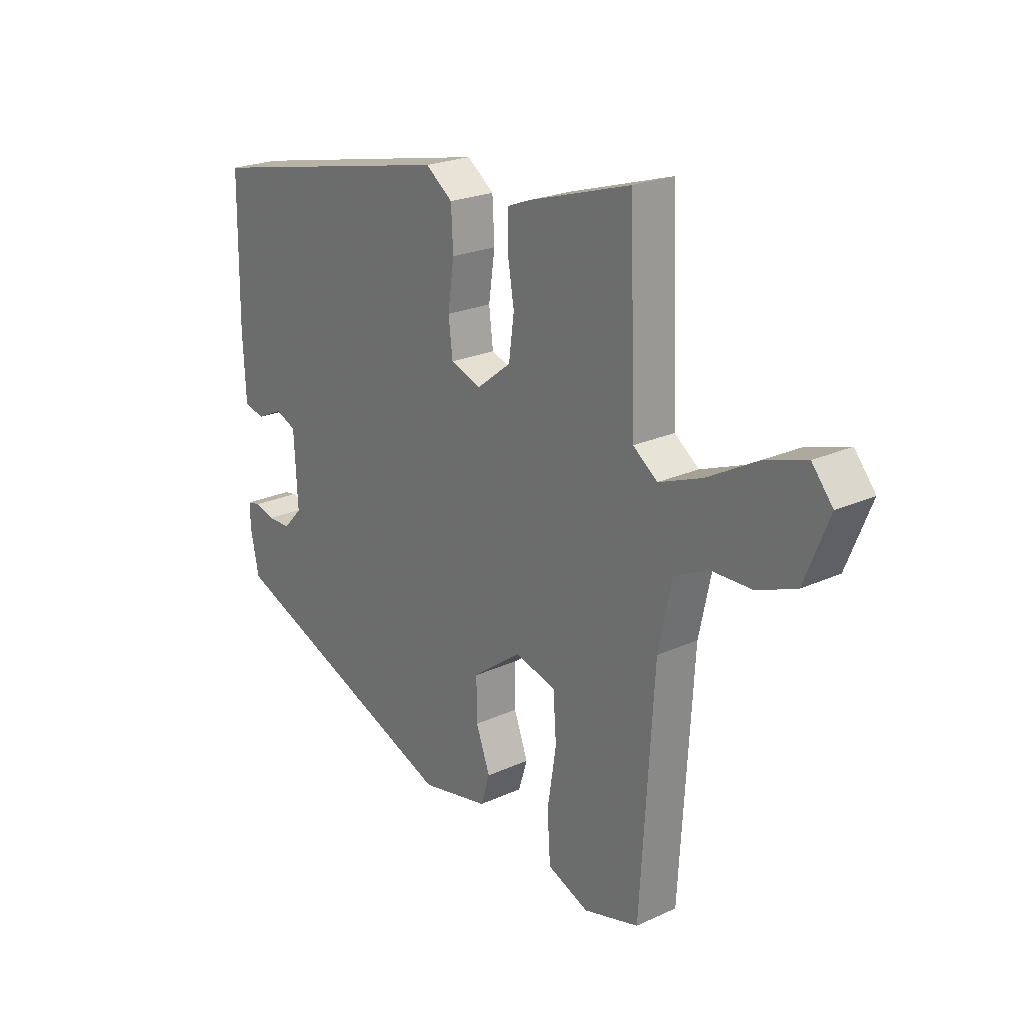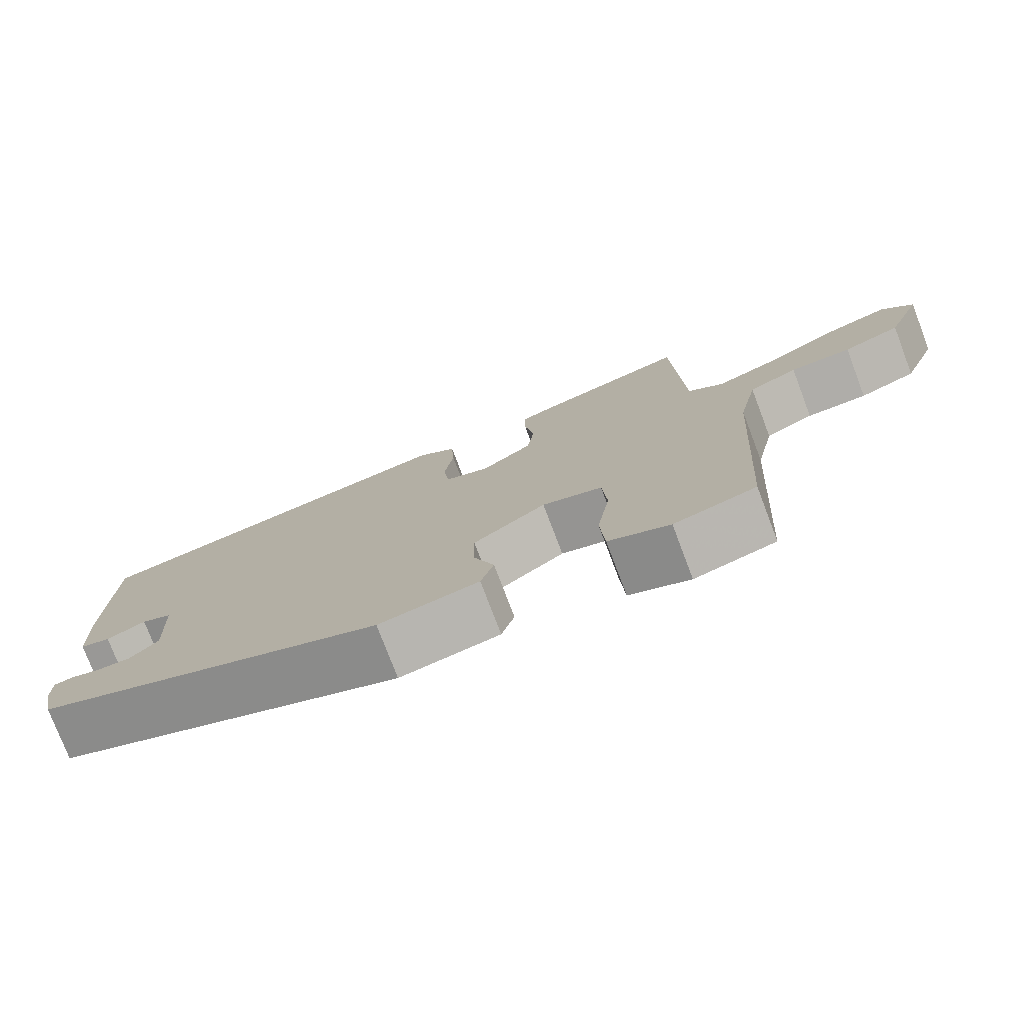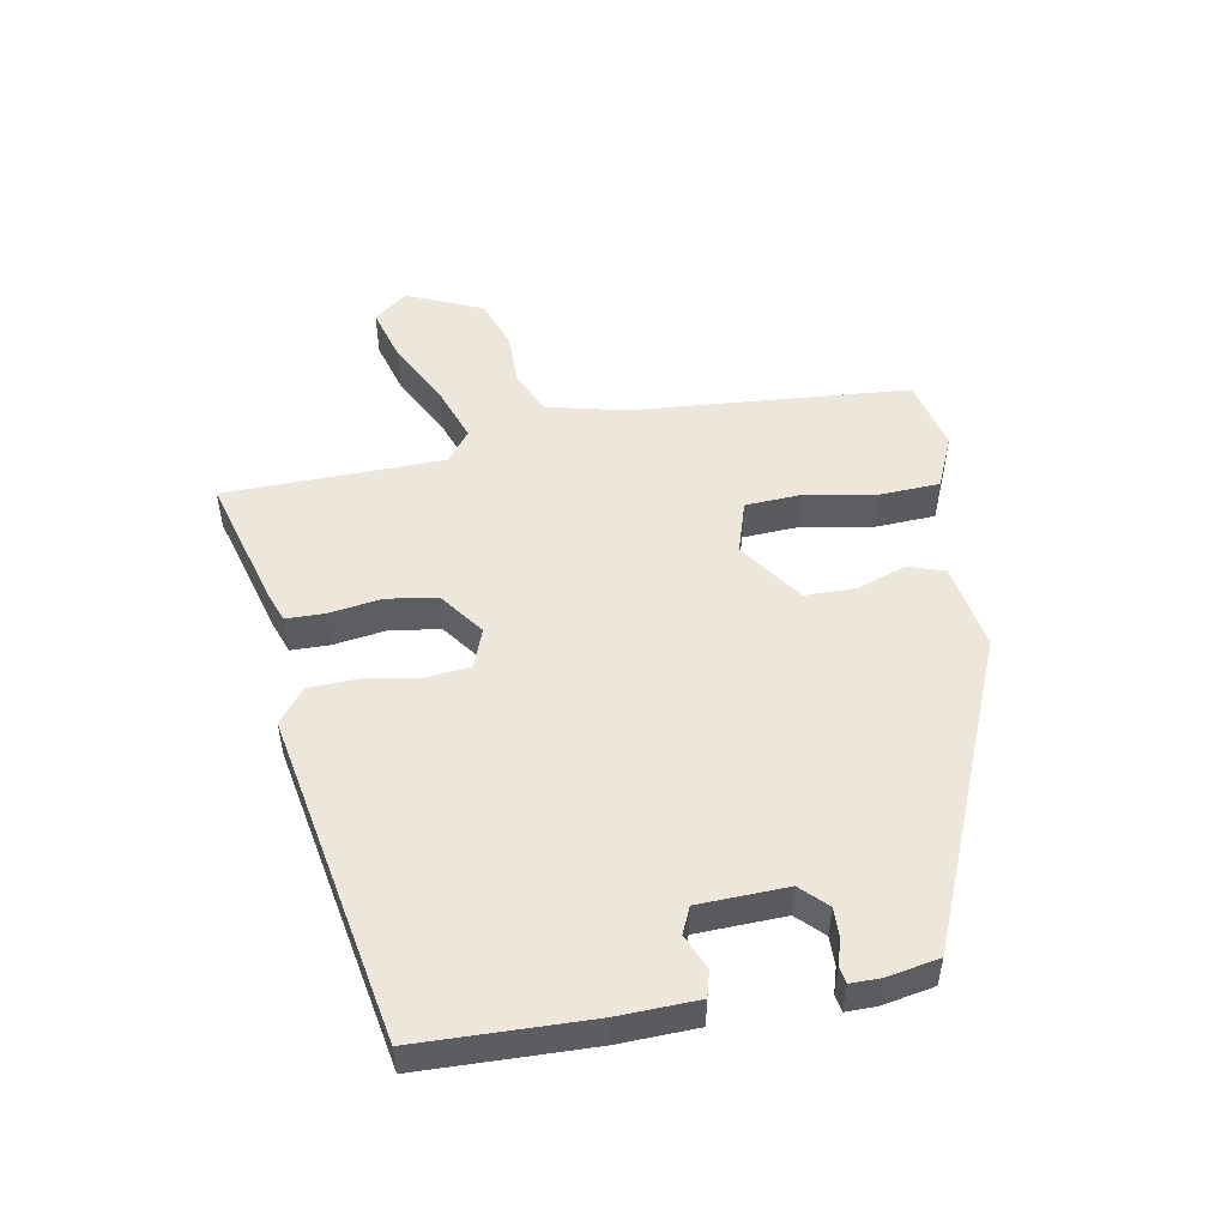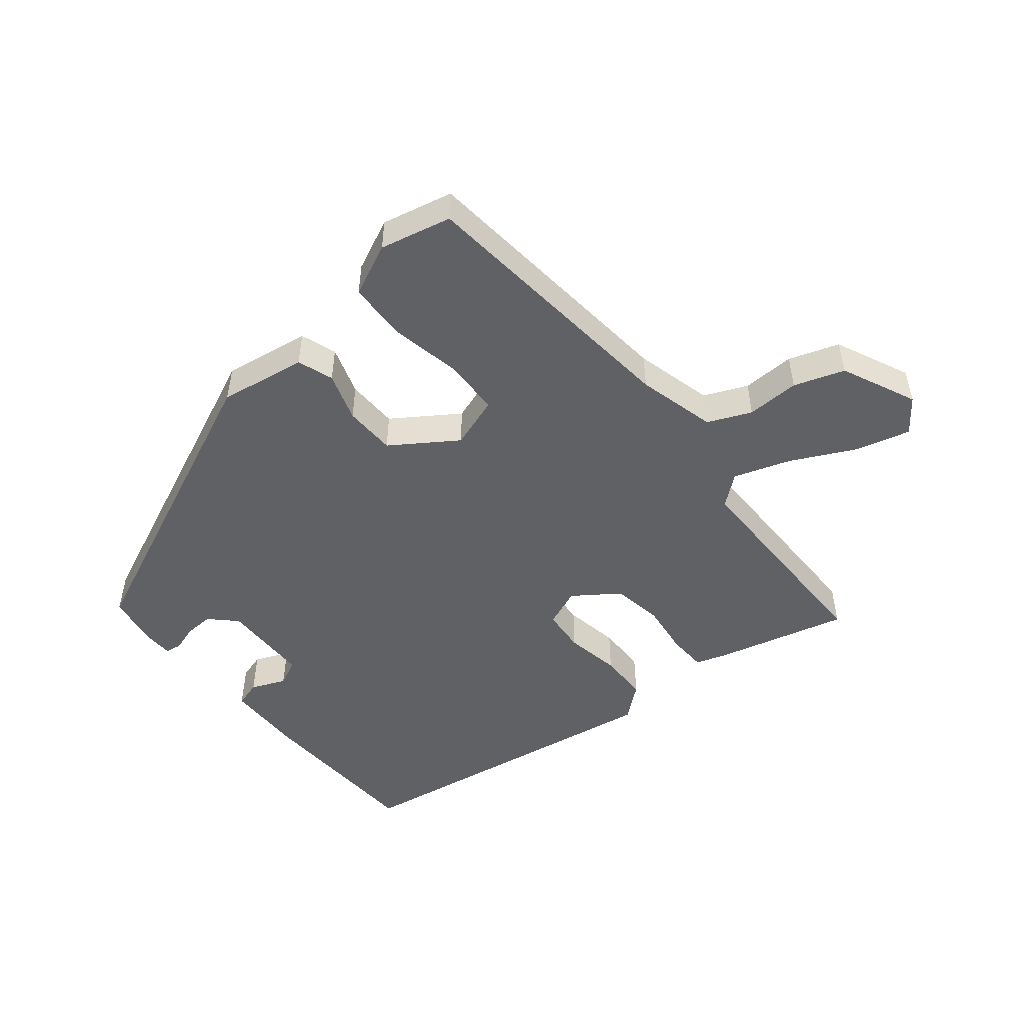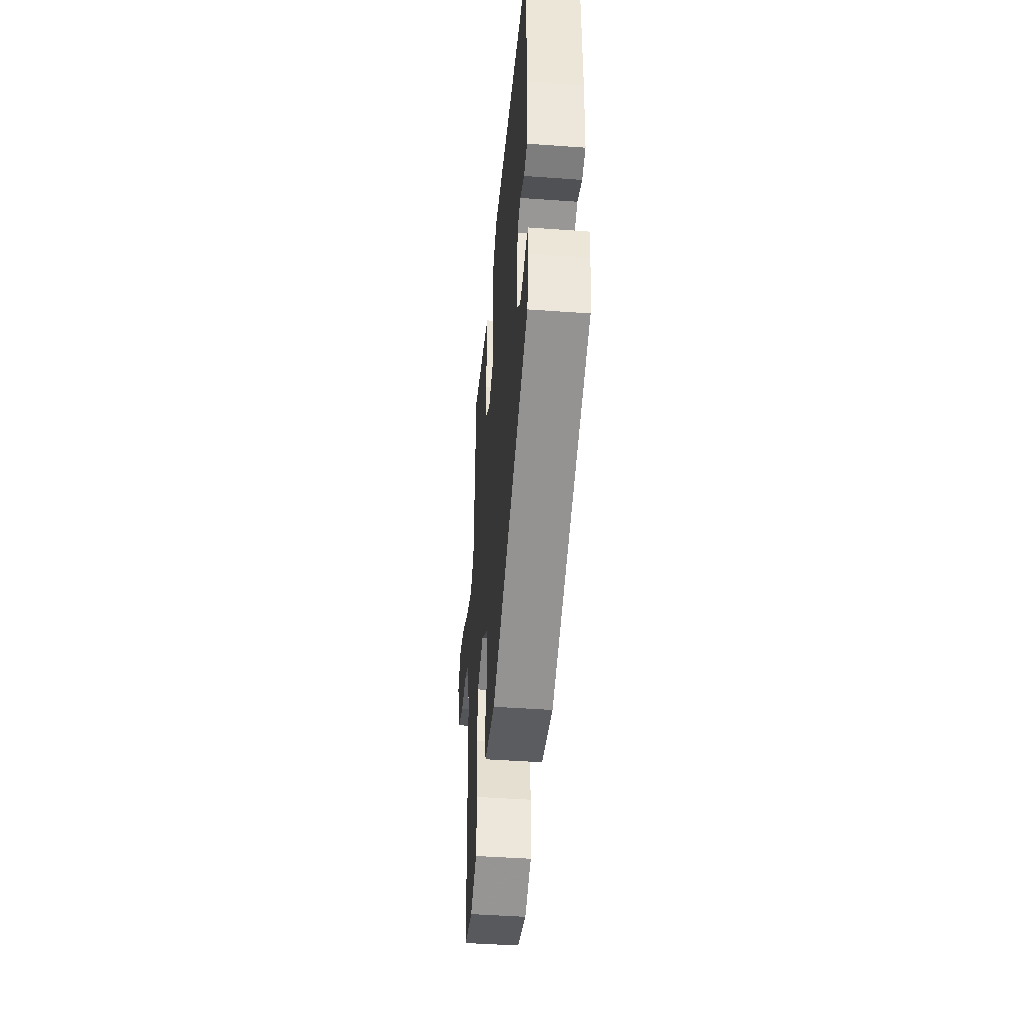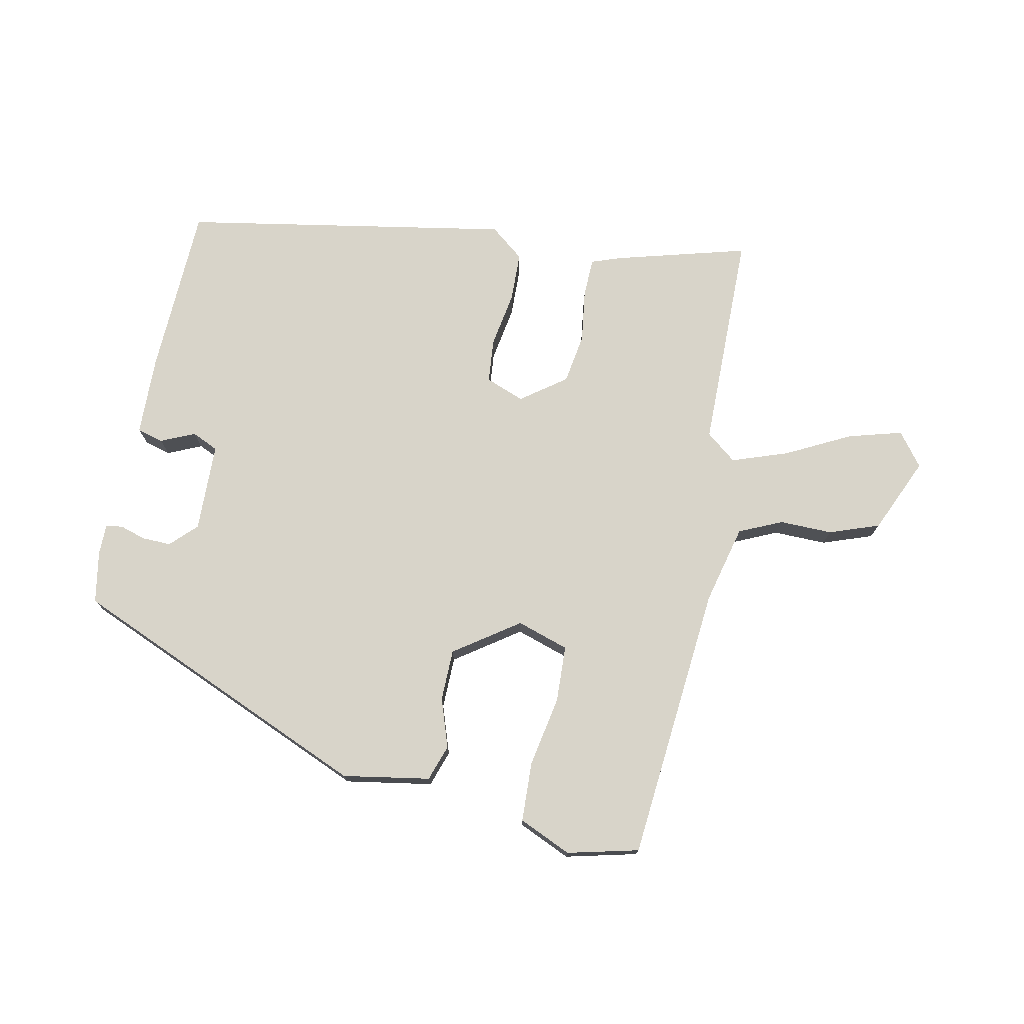
<metadata>
{"format":"obj","ext":"obj","renderer":"f3d","projection":"perspective","resolution":1024,"background":"white","views":[{"elev":22.6,"azim":-128.3,"up":"+Z"},{"elev":-76.9,"azim":-159.2,"up":"+Z"},{"elev":51.4,"azim":80.8,"up":"+Y"},{"elev":-50.0,"azim":-138.5,"up":"+Y"},{"elev":-45.1,"azim":85.2,"up":"+Z"},{"elev":75.1,"azim":-166.9,"up":"+Y"}]}
</metadata>
<code>
v -0.458 0.07 0.522
v -0.26 0.07 0.462
v -0.216 0.07 0.445
v -0.216 0.07 0.386
v -0.229 0.07 0.307
v -0.219 0.07 0.231
v -0.153 0.07 0.18
v -0.094 0.07 0.201
v -0.086 0.07 0.267
v -0.098 0.07 0.351
v -0.094 0.07 0.426
v -0.042 0.07 0.465
v 0.451 0.07 0.364
v 0.454 0.07 0.105
v 0.448 0.07 -0.015
v 0.408 0.07 -0.025
v 0.357 0.07 -0.001
v 0.317 0.07 -0.018
v 0.31 0.07 -0.152
v 0.347 0.07 -0.191
v 0.391 0.07 -0.191
v 0.43 0.07 -0.18
v 0.455 0.07 -0.185
v 0.454 0.07 -0.231
v 0.438 0.07 -0.309
v -0.023 0.07 -0.491
v -0.154 0.07 -0.465
v -0.171 0.07 -0.41
v -0.144 0.07 -0.337
v -0.143 0.07 -0.259
v -0.238 0.07 -0.189
v -0.317 0.07 -0.212
v -0.323 0.07 -0.297
v -0.306 0.07 -0.405
v -0.312 0.07 -0.495
v -0.392 0.07 -0.528
v -0.499 0.07 -0.499
v -0.525 0.07 -0.08
v -0.551 0.07 0.04
v -0.615 0.07 0.071
v -0.695 0.07 0.072
v -0.77 0.07 0.101
v -0.817 0.07 0.216
v -0.777 0.07 0.265
v -0.696 0.07 0.24
v -0.601 0.07 0.188
v -0.517 0.07 0.156
v -0.47 0.07 0.191
v -0.458 0 0.522
v -0.26 0 0.462
v -0.216 0 0.445
v -0.216 0 0.386
v -0.229 0 0.307
v -0.219 0 0.231
v -0.153 0 0.18
v -0.094 0 0.201
v -0.086 0 0.267
v -0.098 0 0.351
v -0.094 0 0.426
v -0.042 0 0.465
v 0.451 0 0.364
v 0.454 0 0.105
v 0.448 0 -0.015
v 0.408 0 -0.025
v 0.357 0 -0.001
v 0.317 0 -0.018
v 0.31 0 -0.152
v 0.347 0 -0.191
v 0.391 0 -0.191
v 0.43 0 -0.18
v 0.455 0 -0.185
v 0.454 0 -0.231
v 0.438 0 -0.309
v -0.023 0 -0.491
v -0.154 0 -0.465
v -0.171 0 -0.41
v -0.144 0 -0.337
v -0.143 0 -0.259
v -0.238 0 -0.189
v -0.317 0 -0.212
v -0.323 0 -0.297
v -0.306 0 -0.405
v -0.312 0 -0.495
v -0.392 0 -0.528
v -0.499 0 -0.499
v -0.525 0 -0.08
v -0.551 0 0.04
v -0.615 0 0.071
v -0.695 0 0.072
v -0.77 0 0.101
v -0.817 0 0.216
v -0.777 0 0.265
v -0.696 0 0.24
v -0.601 0 0.188
v -0.517 0 0.156
v -0.47 0 0.191
f 44 45 46
f 43 44 46
f 42 43 46
f 41 42 46
f 40 41 46
f 39 40 46 47
f 38 39 47 48
f 37 38 48
f 36 37 48
f 35 36 48
f 34 35 48
f 33 34 48
f 27 28 29
f 26 27 29
f 25 26 29
f 24 25 29
f 23 24 29
f 23 29 30
f 21 22 23
f 21 23 30
f 20 21 30
f 19 20 30 31
f 15 16 17
f 14 15 17
f 13 14 17
f 12 13 17
f 11 12 17
f 10 11 17
f 9 10 17
f 8 9 17 18
f 18 19 31
f 8 18 31
f 7 8 31
f 3 4 5
f 2 3 5
f 1 2 5
f 48 1 5
f 48 5 6
f 32 33 48
f 31 32 48
f 7 31 48
f 6 7 48
f 94 93 92
f 94 92 91
f 94 91 90
f 94 90 89
f 94 89 88
f 95 94 88 87
f 96 95 87 86
f 96 86 85
f 96 85 84
f 96 84 83
f 96 83 82
f 96 82 81
f 77 76 75
f 77 75 74
f 77 74 73
f 77 73 72
f 77 72 71
f 78 77 71
f 71 70 69
f 78 71 69
f 78 69 68
f 79 78 68 67
f 65 64 63
f 65 63 62
f 65 62 61
f 65 61 60
f 65 60 59
f 65 59 58
f 65 58 57
f 66 65 57 56
f 79 67 66
f 79 66 56
f 79 56 55
f 53 52 51
f 53 51 50
f 53 50 49
f 53 49 96
f 54 53 96
f 96 81 80
f 96 80 79
f 96 79 55
f 96 55 54
f 1 49 50 2
f 2 50 51 3
f 3 51 52 4
f 4 52 53 5
f 5 53 54 6
f 6 54 55 7
f 7 55 56 8
f 8 56 57 9
f 9 57 58 10
f 10 58 59 11
f 11 59 60 12
f 12 60 61 13
f 13 61 62 14
f 14 62 63 15
f 15 63 64 16
f 16 64 65 17
f 17 65 66 18
f 18 66 67 19
f 19 67 68 20
f 20 68 69 21
f 21 69 70 22
f 22 70 71 23
f 23 71 72 24
f 24 72 73 25
f 25 73 74 26
f 26 74 75 27
f 27 75 76 28
f 28 76 77 29
f 29 77 78 30
f 30 78 79 31
f 31 79 80 32
f 32 80 81 33
f 33 81 82 34
f 34 82 83 35
f 35 83 84 36
f 36 84 85 37
f 37 85 86 38
f 38 86 87 39
f 39 87 88 40
f 40 88 89 41
f 41 89 90 42
f 42 90 91 43
f 43 91 92 44
f 44 92 93 45
f 45 93 94 46
f 46 94 95 47
f 47 95 96 48
f 48 96 49 1

</code>
